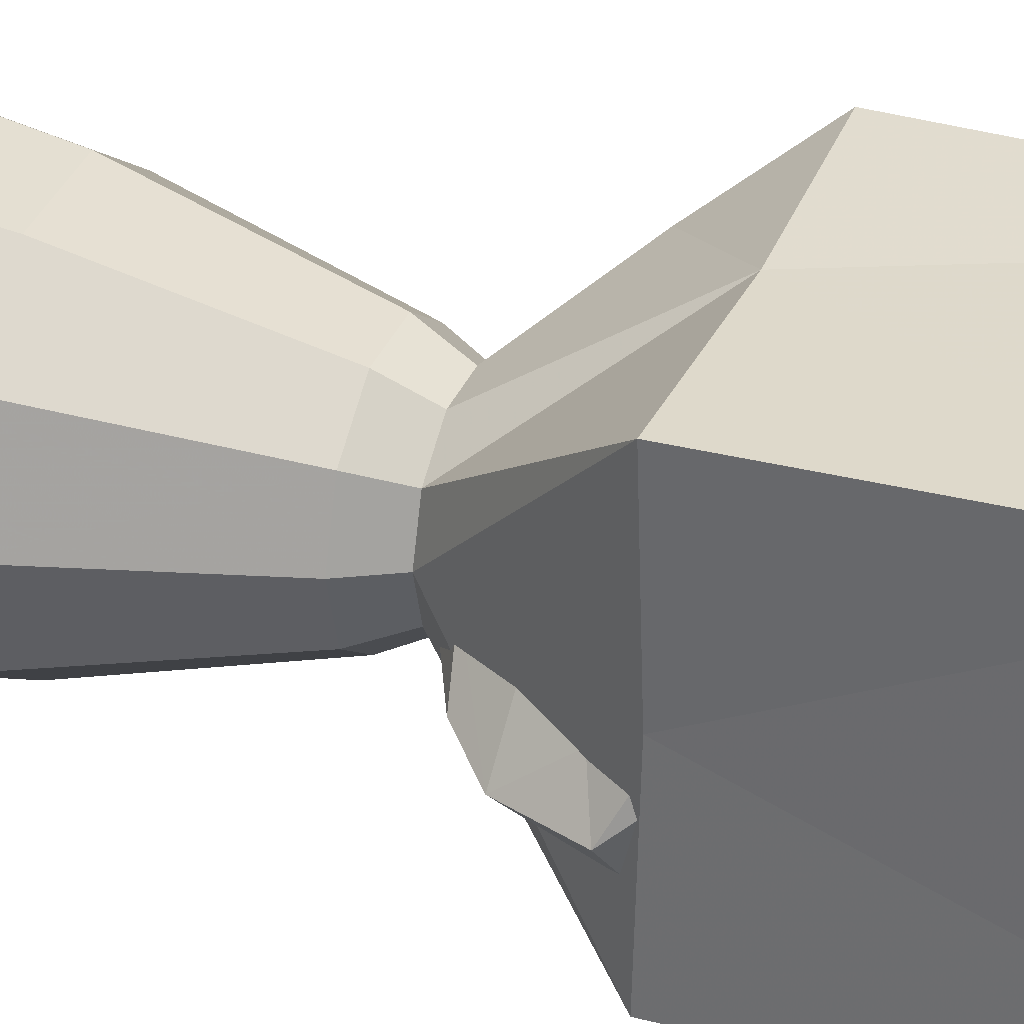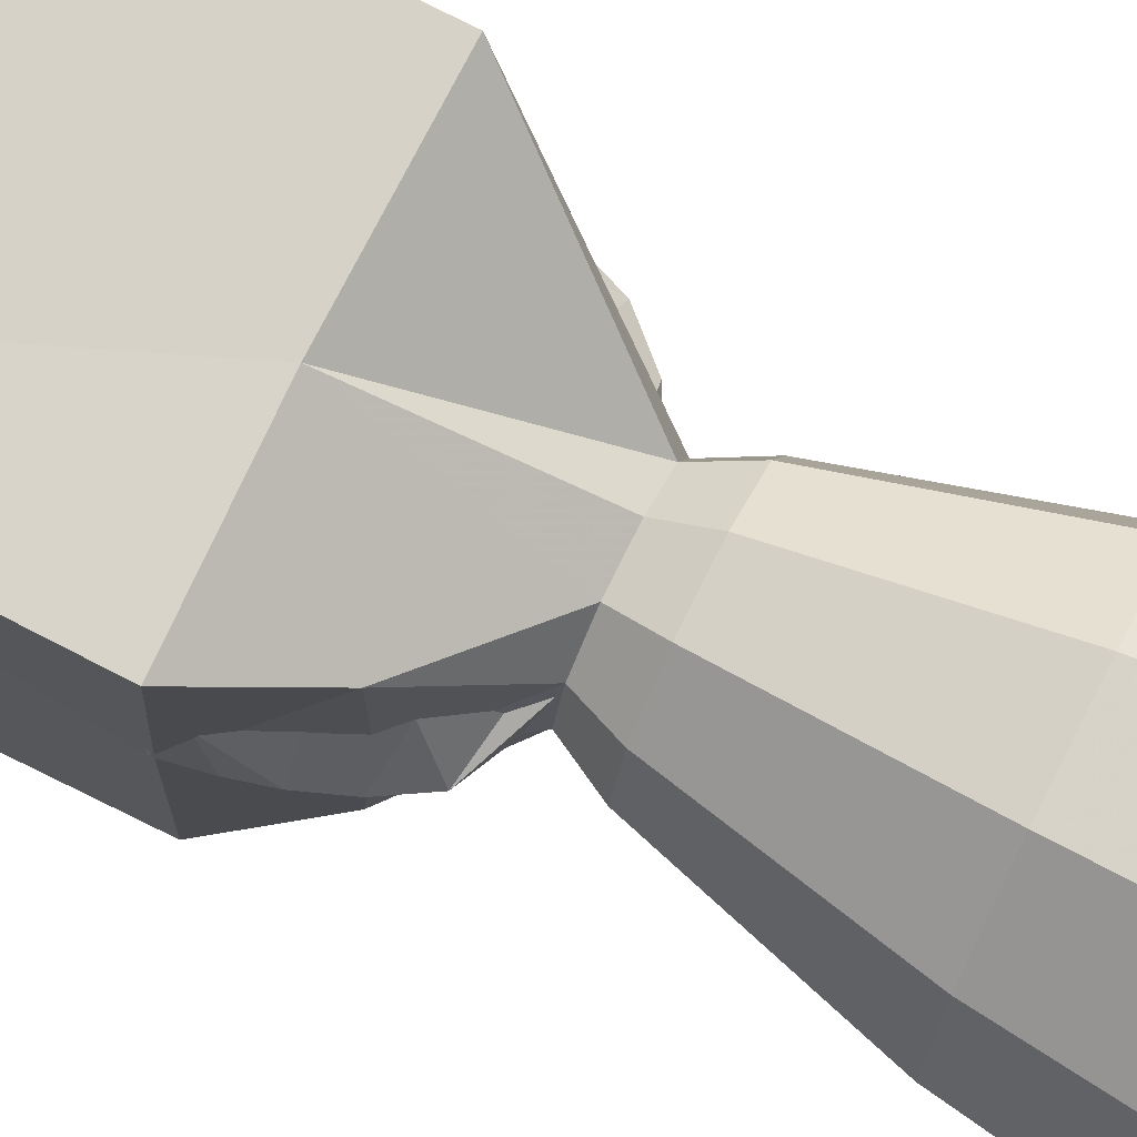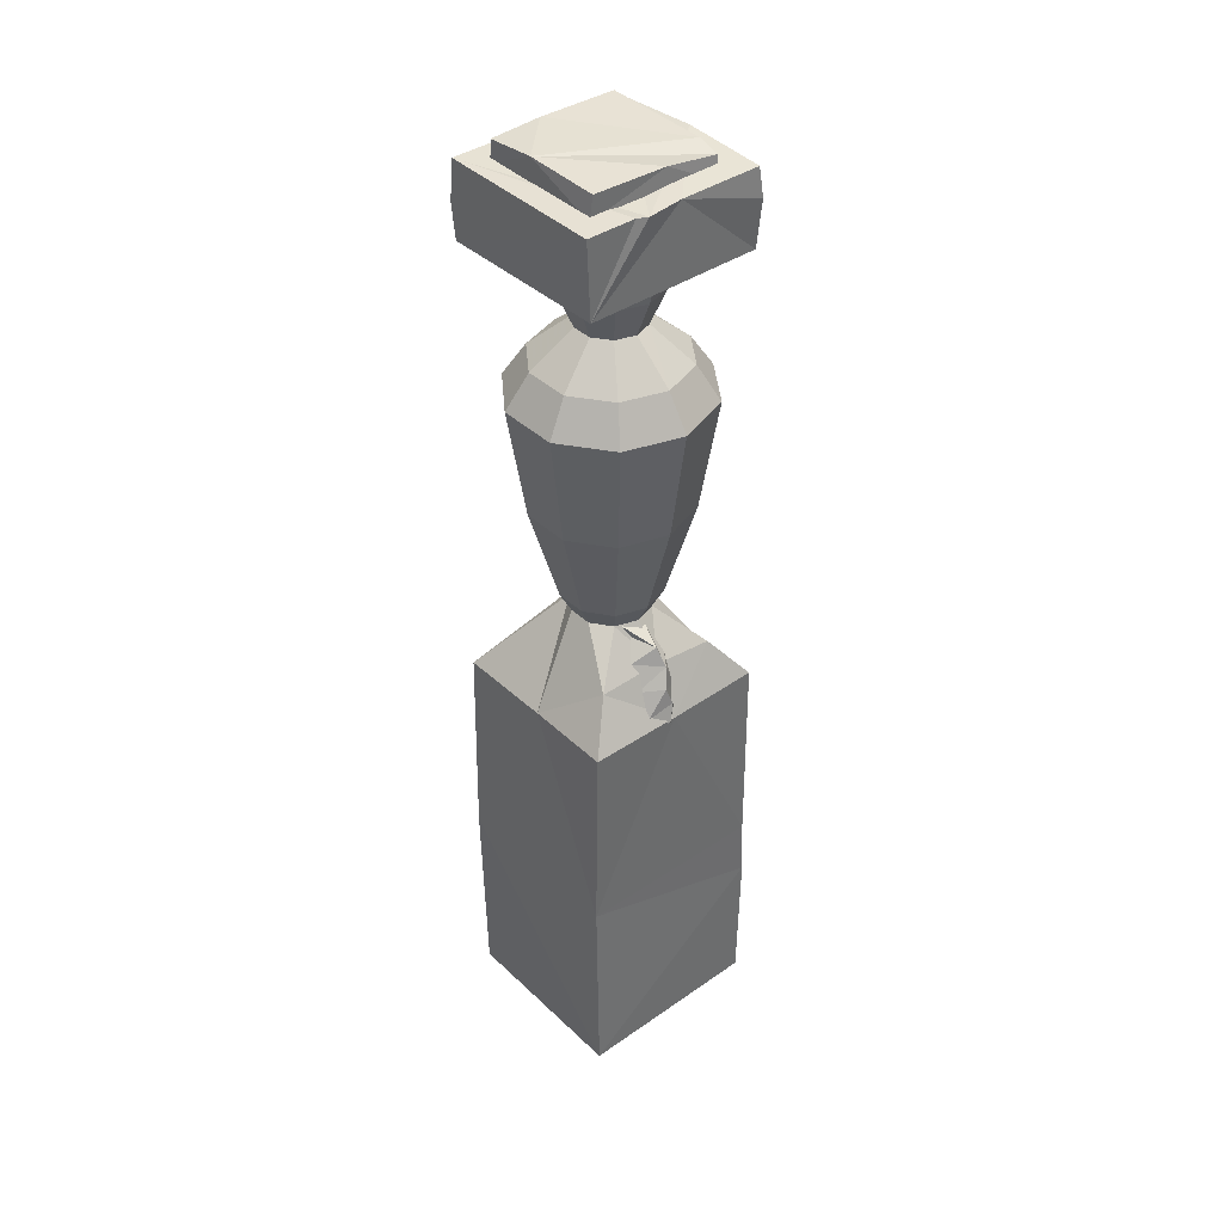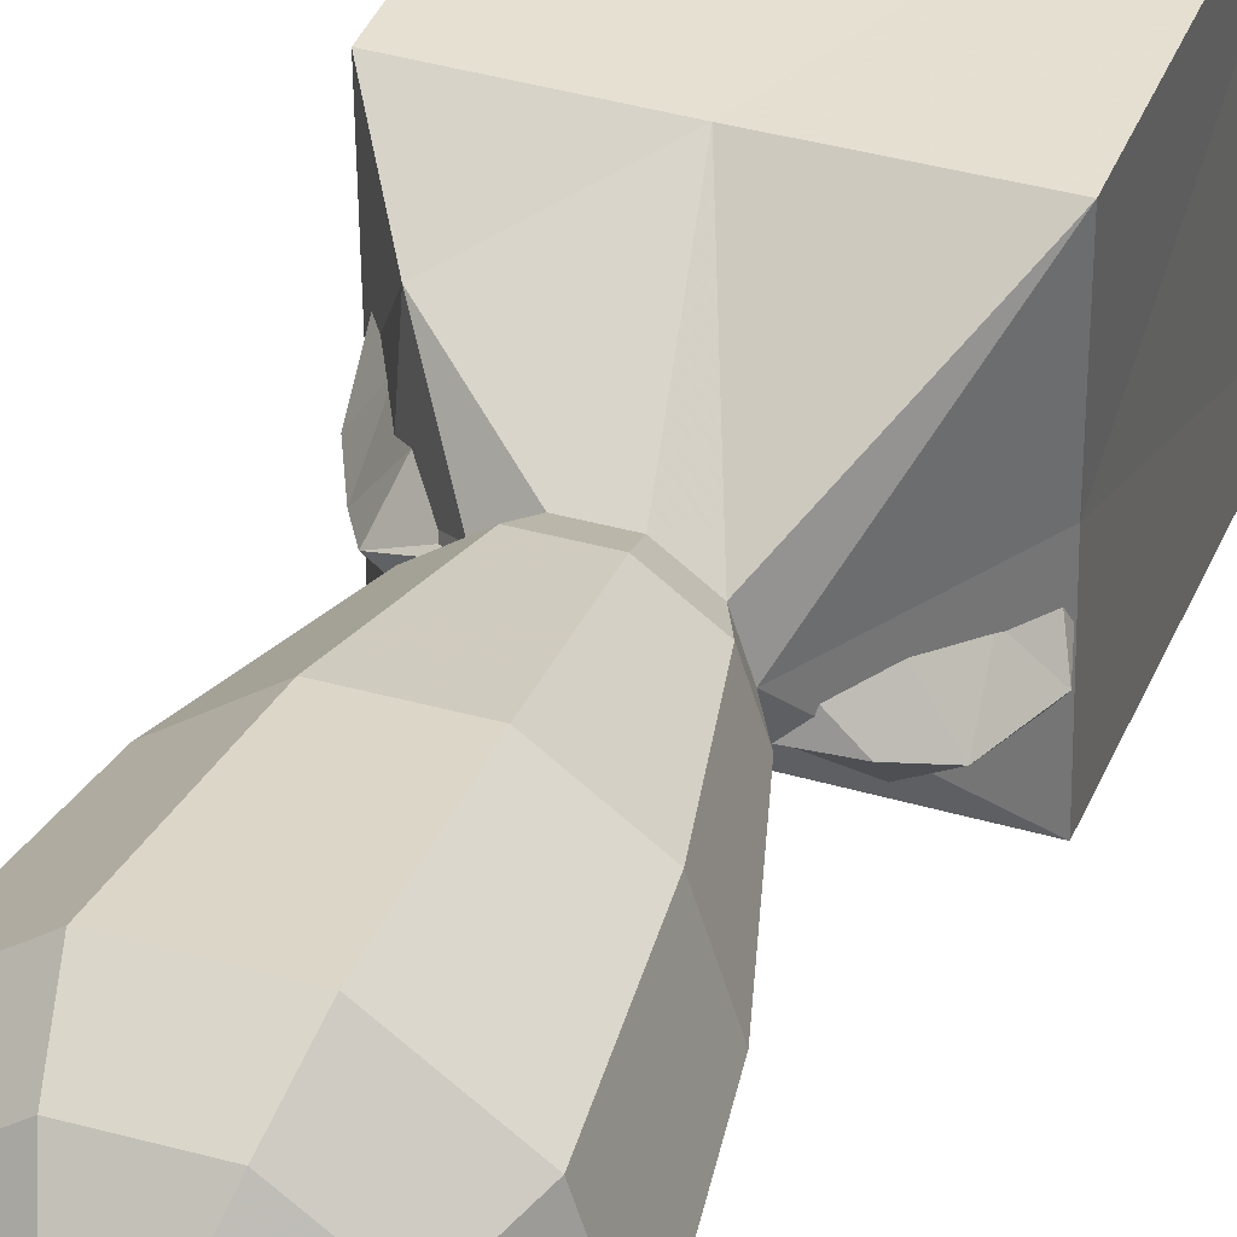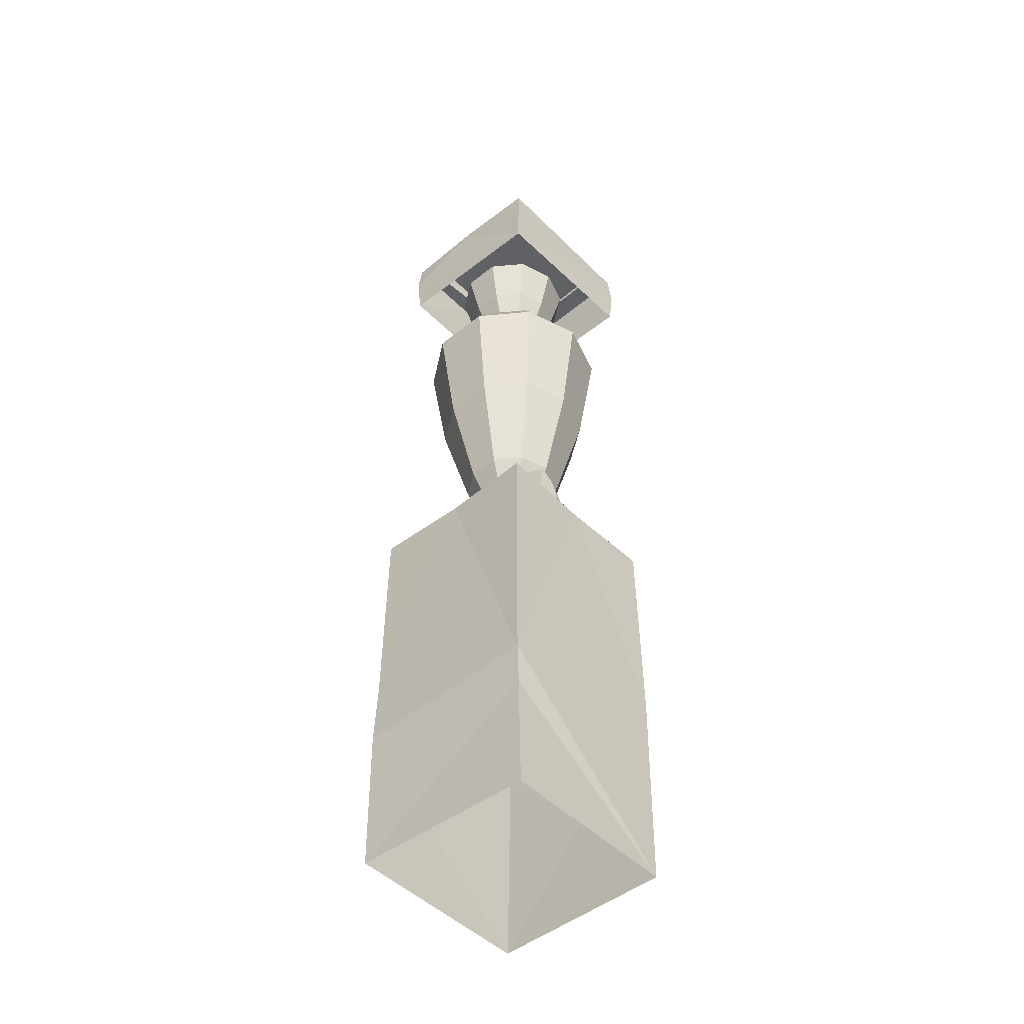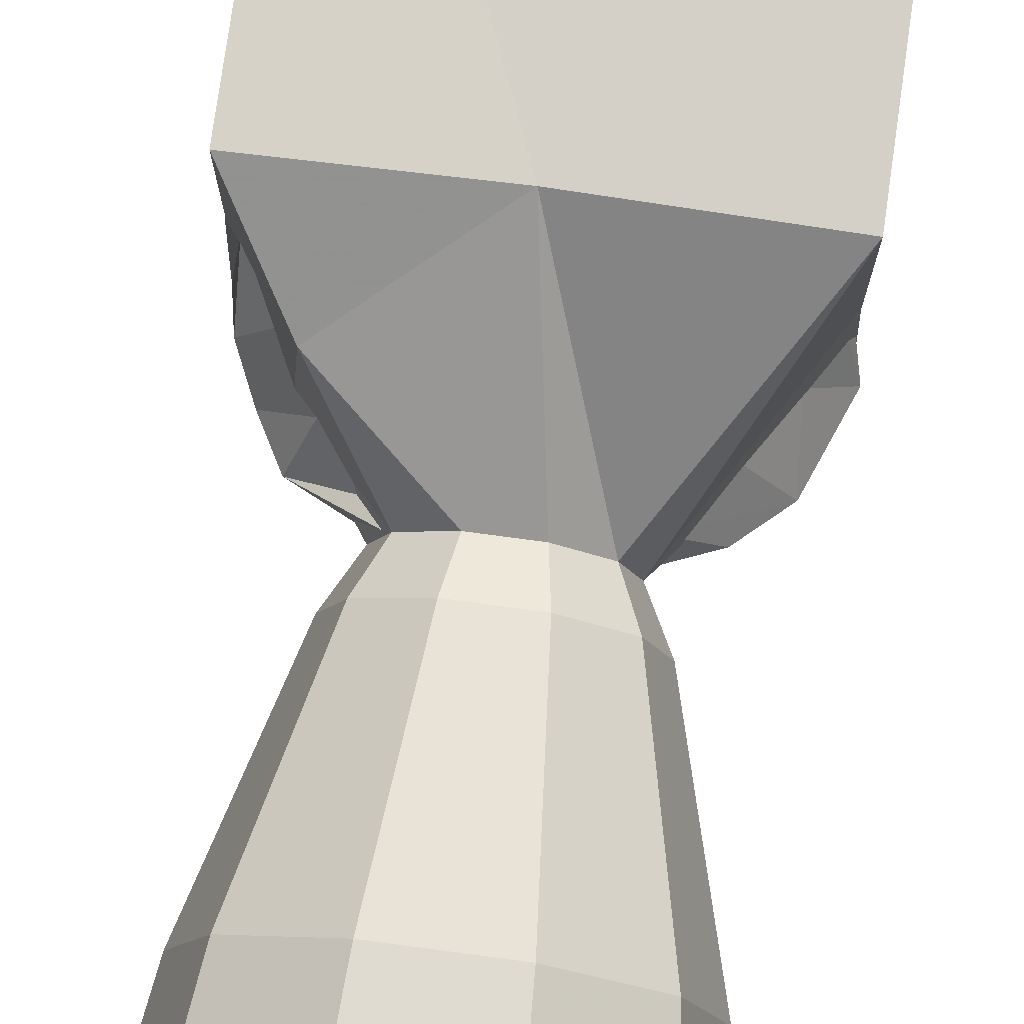
<metadata>
{"format":"obj","ext":"obj","renderer":"f3d","projection":"perspective","resolution":1024,"background":"white","views":[{"elev":33.5,"azim":110.4,"up":"+Y"},{"elev":76.8,"azim":-63.6,"up":"+Y"},{"elev":39.4,"azim":-130.8,"up":"+Z"},{"elev":37.6,"azim":19.9,"up":"+Y"},{"elev":-47.8,"azim":42.0,"up":"+Z"},{"elev":78.5,"azim":7.6,"up":"+Y"}]}
</metadata>
<code>
g shenjie_fuben_09_zhuzi01
v 70.2 -70.56 118.4
v -69.14 -72.36 157
v -69.14 -74.7 109.8
v 70.26 -67.81 -1.672
v 70.22 73.67 -1.672
v 67.68 -66.59 89.27
v -69.14 73.67 -1.672
v -66.54 73.67 157
v 70.22 76.63 157
v 70.22 73.67 -1.672
v -69.14 -74.7 109.8
v -69.14 -72.36 157
v -66.54 73.67 157
v -69.14 73.67 -1.672
v 1.737 -68.94 314
v 70.22 76.63 157
v 69.14 1.592 314
v 70.2 -70.56 118.4
v -1.398 72.12 314
v -68.49 1.592 314
v -69.14 -73.06 -1.672
v 70.26 -67.81 -1.672
v 67.68 -66.59 89.27
v -69.14 -73.06 -1.672
v -69.14 -70.56 315.6
v -69.14 73.67 315.6
v -69.14 73.67 315.6
v 70.22 73.67 315.6
v 70.22 73.67 315.6
v 70.22 -70.56 315.6
v 70.22 -70.56 315.6
v -69.14 -70.56 315.6
f 1 2 3
f 4 5 6
f 7 8 9
f 9 10 7
f 11 12 13
f 13 14 11
f 1 15 2
f 16 17 18
f 8 19 9
f 12 20 13
f 21 22 23
f 23 1 3
f 3 21 23
f 5 16 18
f 18 6 5
f 14 24 11
f 12 25 20
f 20 26 13
f 8 27 19
f 19 28 9
f 16 29 17
f 17 30 18
f 1 31 15
f 15 32 2
g shenjie_fuben_09_zhuzi01
v -23.55 -15.98 379.3
v -29.25 1.629 379.3
v -48.96 1.613 351.5
v -51.58 -44.37 348.9
v -29.68 -48.36 342.3
v -8.653 -26.8 379.3
v 9.766 -26.8 379.3
v 1.737 -68.94 314
v 70.22 -70.56 315.6
v 24.67 -15.98 379.3
v 69.14 1.592 314
v 30.36 1.629 379.3
v -38.02 1.629 395.6
v -29.25 1.629 379.3
v -23.55 -15.98 379.3
v -30.65 -21.13 395.6
v -8.653 -26.8 379.3
v -11.36 -35.15 395.6
v 9.766 -26.8 379.3
v 12.48 -35.15 395.6
v 24.67 -15.98 379.3
v 31.76 -21.13 395.6
v 30.36 1.629 379.3
v 39.13 1.629 395.6
v -73.23 1.629 557.6
v -59.14 -41.83 557.6
v -45.23 -31.72 583.4
v -56.04 1.629 583.4
v -22.24 -68.63 557.6
v -16.93 -52.28 583.4
v 23.36 -68.63 557.6
v 18.05 -52.28 583.4
v 60.25 -41.83 557.6
v 46.34 -31.72 583.4
v 74.34 1.629 557.6
v 57.15 1.629 583.4
v -19.94 -13.35 609.4
v -24.78 1.629 609.4
v -7.273 -22.55 609.4
v 8.386 -22.55 609.4
v 21.05 -13.35 609.4
v 25.89 1.629 609.4
v -36.43 1.629 637.5
v -24.78 1.629 609.4
v -19.94 -13.35 609.4
v -29.37 -20.2 637.5
v -7.273 -22.55 609.4
v -10.87 -33.64 637.5
v 8.386 -22.55 609.4
v 11.99 -33.64 637.5
v 21.05 -13.35 609.4
v 30.48 -20.2 637.5
v 25.89 1.629 609.4
v 37.55 1.629 637.5
v -59.84 1.629 471.5
v -48.31 -33.96 471.5
v -18.11 -55.9 471.5
v 19.22 -55.9 471.5
v 49.42 -33.96 471.5
v 60.95 1.629 471.5
v -37.39 -26.03 672.5
v -46.35 1.629 672.5
v -13.94 -43.07 672.5
v 15.05 -43.07 672.5
v 38.5 -26.03 672.5
v 47.46 1.629 672.5
v -23.55 19.24 379.3
v -47.03 49.46 348.9
v -8.653 30.06 379.3
v 9.766 30.06 379.3
v -1.398 72.12 314
v 24.67 19.24 379.3
v 70.22 73.67 315.6
v -30.65 24.39 395.6
v -23.55 19.24 379.3
v -11.36 38.4 395.6
v -8.653 30.06 379.3
v 12.48 38.4 395.6
v 9.766 30.06 379.3
v 31.76 24.39 395.6
v 24.67 19.24 379.3
v -45.23 34.98 583.4
v -59.14 45.08 557.6
v -16.93 55.54 583.4
v -22.24 71.89 557.6
v 18.05 55.54 583.4
v 23.36 71.89 557.6
v 46.34 34.98 583.4
v 60.25 45.08 557.6
v -19.94 16.6 609.4
v -7.273 25.81 609.4
v 8.386 25.81 609.4
v 21.05 16.6 609.4
v -29.37 23.46 637.5
v -19.94 16.6 609.4
v -10.87 36.9 637.5
v -7.273 25.81 609.4
v 11.99 36.9 637.5
v 8.386 25.81 609.4
v 30.48 23.46 637.5
v 21.05 16.6 609.4
v -48.31 37.22 471.5
v -18.11 59.16 471.5
v 19.22 59.16 471.5
v 49.42 37.22 471.5
v -37.39 29.29 672.5
v -13.94 46.33 672.5
v 15.05 46.33 672.5
v 38.5 29.29 672.5
v -64.75 -60.22 721.8
v -2.48 -60.22 725.4
v -64.75 2.926 721.8
v -2.48 -60.22 725.4
v -64.75 -60.22 721.8
v -66.97 -62.24 700.1
v 61.79 -58.19 665.1
v 67.82 73.39 690.5
v 64.35 73.39 721.8
v 64.35 -60.22 721.8
v -64.75 75.99 721.8
v 64.35 73.39 721.8
v 67.82 73.39 690.5
v -64.75 38.72 721.8
v -64.75 73.39 665.1
v -66.84 30.09 720.6
v -46.44 -42.35 728.2
v 10.33 55.67 737.7
v -46.44 -1.932 734.1
v -48.99 -42.89 710.9
v -30.61 -42.35 733.4
v -46.44 -42.35 728.2
v 49.49 -42.35 718.2
v 48.27 17 736.5
v 48.27 -42.35 735.6
v 49.47 55.67 718.2
v 10.33 55.67 737.7
v 48.27 55.67 734.6
v -46.44 58.26 718.2
v -48.99 -42.89 710.9
v -46.44 -1.932 734.1
v -46.44 55.67 735.6
v -69.14 73.67 315.6
v -68.49 1.592 314
v -69.14 -70.56 315.6
v 61.79 -58.19 665.1
v -30.61 -42.35 733.4
v 48.27 -42.35 735.6
v 48.27 17 736.5
v 49.49 -42.35 718.2
v 48.27 -42.35 735.6
v -46.44 55.67 735.6
v -46.44 -42.35 728.2
v -46.44 58.26 718.2
v -46.44 55.67 735.6
v 49.47 55.67 718.2
v 48.27 55.67 734.6
v 64.35 -60.22 721.8
v -64.75 -60.22 665.1
v -64.75 2.926 721.8
v 64.35 73.39 721.8
v -64.75 75.99 721.8
v -64.75 38.72 721.8
v -66.84 30.09 720.6
v 64.35 -60.22 721.8
v -66.97 -62.24 700.1
v -64.75 -60.22 721.8
v 64.35 73.39 665.1
v -64.75 73.39 665.1
v 64.35 73.39 665.1
v -64.75 -60.22 665.1
v 32.12 -1.898 368.2
v 47.54 -20.88 365.1
v 61.15 -28.33 351.4
v 46.4 -5.712 349
v 28.13 -14.35 374.4
v 45.11 -37.08 351
v 65.94 -38.49 318.4
v 71.71 -28.54 324.1
v 58.96 -12.27 330
v 66.96 -13.38 316.2
v 68.79 -19.25 313.8
v -49.06 2.592 367.1
v -22.11 -5.209 378.6
v -23.32 15.66 379.5
v -23.07 15.6 372.6
v -56.93 -0.1049 352.8
v -41.24 -11.21 356.2
v -42.52 20.09 357.1
v -52.23 22.91 338.9
v -63.4 5.61 339.1
v -54.59 -9.571 331.8
v -63.99 22.29 320.3
v -65.85 1.174 326.2
v -61.03 -4.898 316.3
v -69.17 6.047 312.8
v -66.23 2.043 308
v -66.3 19.99 309.8
v -64.75 75.99 721.8
v 48.27 55.67 734.6
f 33 34 35
f 35 36 33
f 33 36 37
f 37 38 33
f 39 38 40
f 40 41 42
f 42 39 40
f 41 43 44
f 44 42 41
f 45 46 47
f 47 48 45
f 48 47 49
f 49 50 48
f 50 49 51
f 51 52 50
f 52 51 53
f 53 54 52
f 54 53 55
f 55 56 54
f 57 58 59
f 59 60 57
f 58 61 62
f 62 59 58
f 61 63 64
f 64 62 61
f 63 65 66
f 66 64 63
f 65 67 68
f 68 66 65
f 60 59 69
f 69 70 60
f 59 62 71
f 71 69 59
f 62 64 72
f 72 71 62
f 64 66 73
f 73 72 64
f 66 68 74
f 74 73 66
f 75 76 77
f 77 78 75
f 78 77 79
f 79 80 78
f 80 79 81
f 81 82 80
f 82 81 83
f 83 84 82
f 84 83 85
f 85 86 84
f 87 88 58
f 58 57 87
f 88 89 61
f 61 58 88
f 89 90 63
f 63 61 89
f 90 91 65
f 65 63 90
f 91 92 67
f 67 65 91
f 45 48 88
f 88 87 45
f 48 50 89
f 89 88 48
f 50 52 90
f 90 89 50
f 52 54 91
f 91 90 52
f 54 56 92
f 92 91 54
f 75 78 93
f 93 94 75
f 78 80 95
f 95 93 78
f 80 82 96
f 96 95 80
f 82 84 97
f 97 96 82
f 84 86 98
f 98 97 84
f 99 100 35
f 35 34 99
f 101 100 99
f 102 103 101
f 103 102 104
f 104 105 103
f 105 104 44
f 44 43 105
f 45 106 107
f 107 46 45
f 106 108 109
f 109 107 106
f 108 110 111
f 111 109 108
f 110 112 113
f 113 111 110
f 112 56 55
f 55 113 112
f 57 60 114
f 114 115 57
f 115 114 116
f 116 117 115
f 117 116 118
f 118 119 117
f 119 118 120
f 120 121 119
f 121 120 68
f 68 67 121
f 60 70 122
f 122 114 60
f 114 122 123
f 123 116 114
f 116 123 124
f 124 118 116
f 118 124 125
f 125 120 118
f 120 125 74
f 74 68 120
f 75 126 127
f 127 76 75
f 126 128 129
f 129 127 126
f 128 130 131
f 131 129 128
f 130 132 133
f 133 131 130
f 132 86 85
f 85 133 132
f 87 57 115
f 115 134 87
f 134 115 117
f 117 135 134
f 135 117 119
f 119 136 135
f 136 119 121
f 121 137 136
f 137 121 67
f 67 92 137
f 45 87 134
f 134 106 45
f 106 134 135
f 135 108 106
f 108 135 136
f 136 110 108
f 110 136 137
f 137 112 110
f 112 137 92
f 92 56 112
f 75 94 138
f 138 126 75
f 126 138 139
f 139 128 126
f 128 139 140
f 140 130 128
f 130 140 141
f 141 132 130
f 132 141 98
f 98 86 132
f 142 143 144
f 145 146 147
f 148 149 150
f 150 151 148
f 152 153 154
f 155 156 157
f 158 159 160
f 161 162 163
f 164 165 166
f 167 168 169
f 170 171 172
f 172 173 170
f 100 174 175
f 175 35 100
f 175 176 36
f 36 35 175
f 36 176 37
f 40 38 37
f 101 103 100
f 103 174 100
f 176 40 37
f 147 177 145
f 178 179 180
f 161 181 182
f 182 162 161
f 159 183 160
f 171 184 172
f 178 180 159
f 167 185 168
f 185 186 168
f 164 187 165
f 187 188 165
f 158 178 159
f 177 189 145
f 156 190 191
f 191 157 156
f 192 193 194
f 192 194 195
f 195 196 192
f 143 196 195
f 195 144 143
f 197 198 191
f 152 154 199
f 199 200 152
f 148 201 149
f 147 202 177
f 203 204 205
f 205 206 203
f 207 204 203
f 205 204 207
f 207 208 205
f 205 208 209
f 209 210 205
f 211 206 205
f 205 210 211
f 212 211 210
f 210 213 212
f 210 209 213
f 214 215 216
f 216 217 214
f 218 219 215
f 215 214 218
f 214 217 220
f 220 218 214
f 221 222 218
f 218 220 221
f 218 222 223
f 223 219 218
f 224 225 222
f 222 221 224
f 222 225 226
f 226 223 222
f 225 227 228
f 228 226 225
f 224 229 227
f 227 225 224
f 229 228 227
f 155 230 156
f 190 197 191
f 180 231 159

</code>
